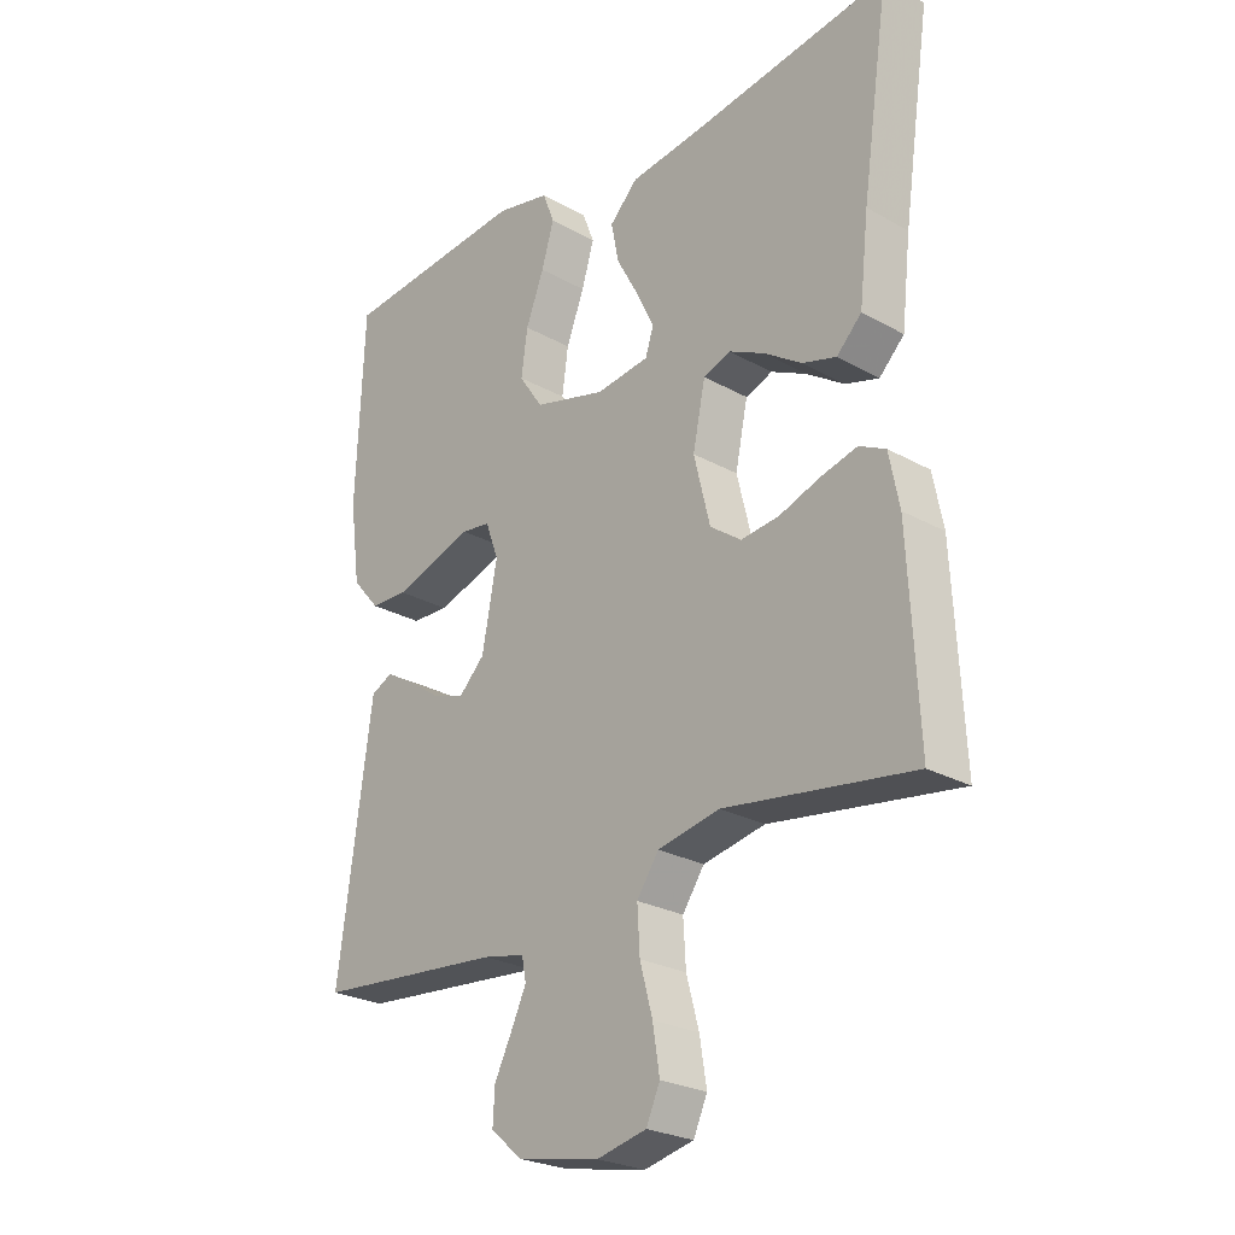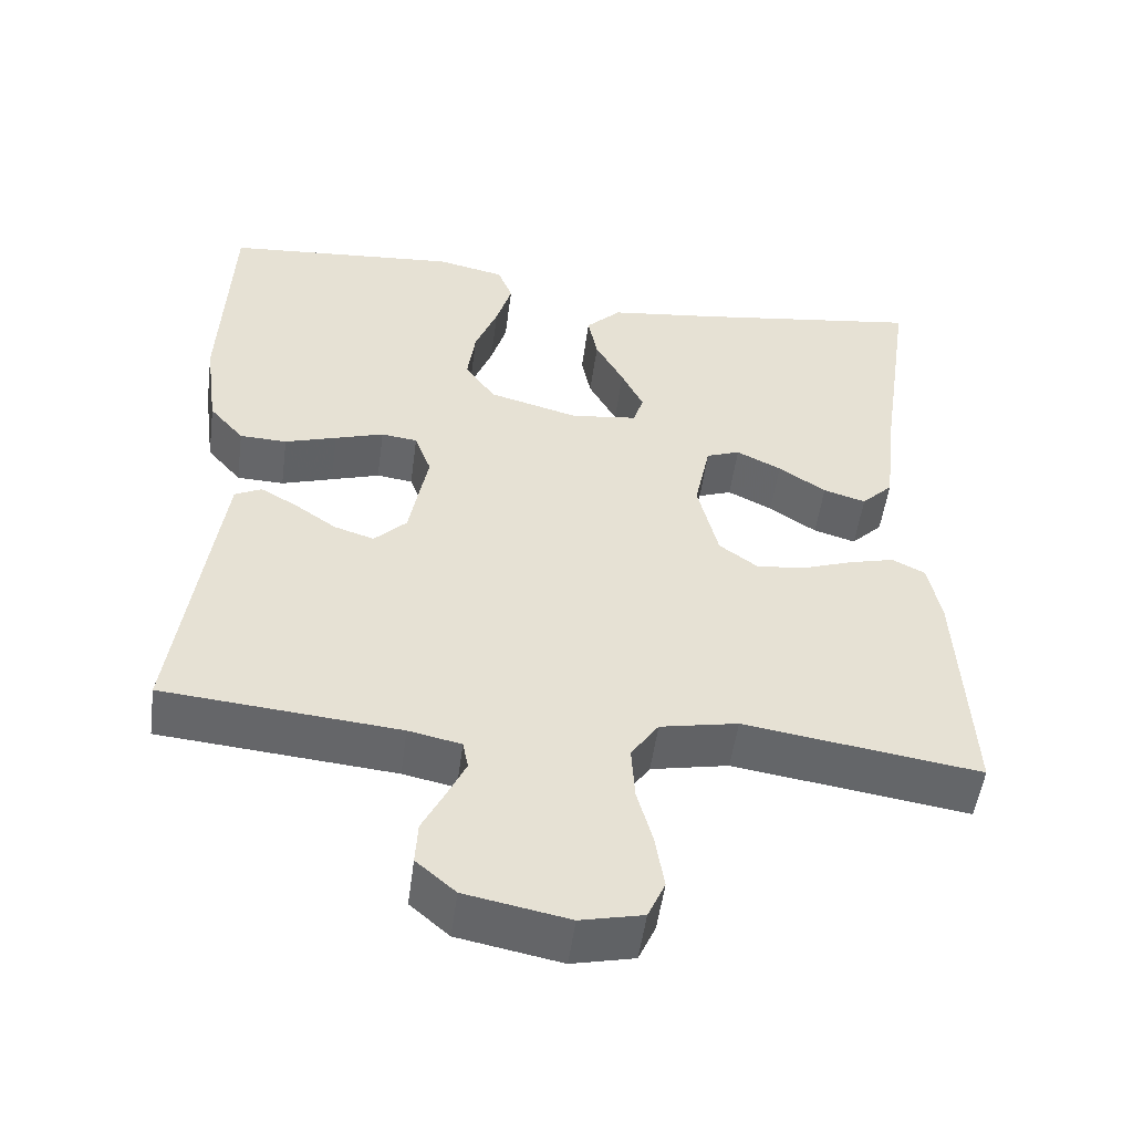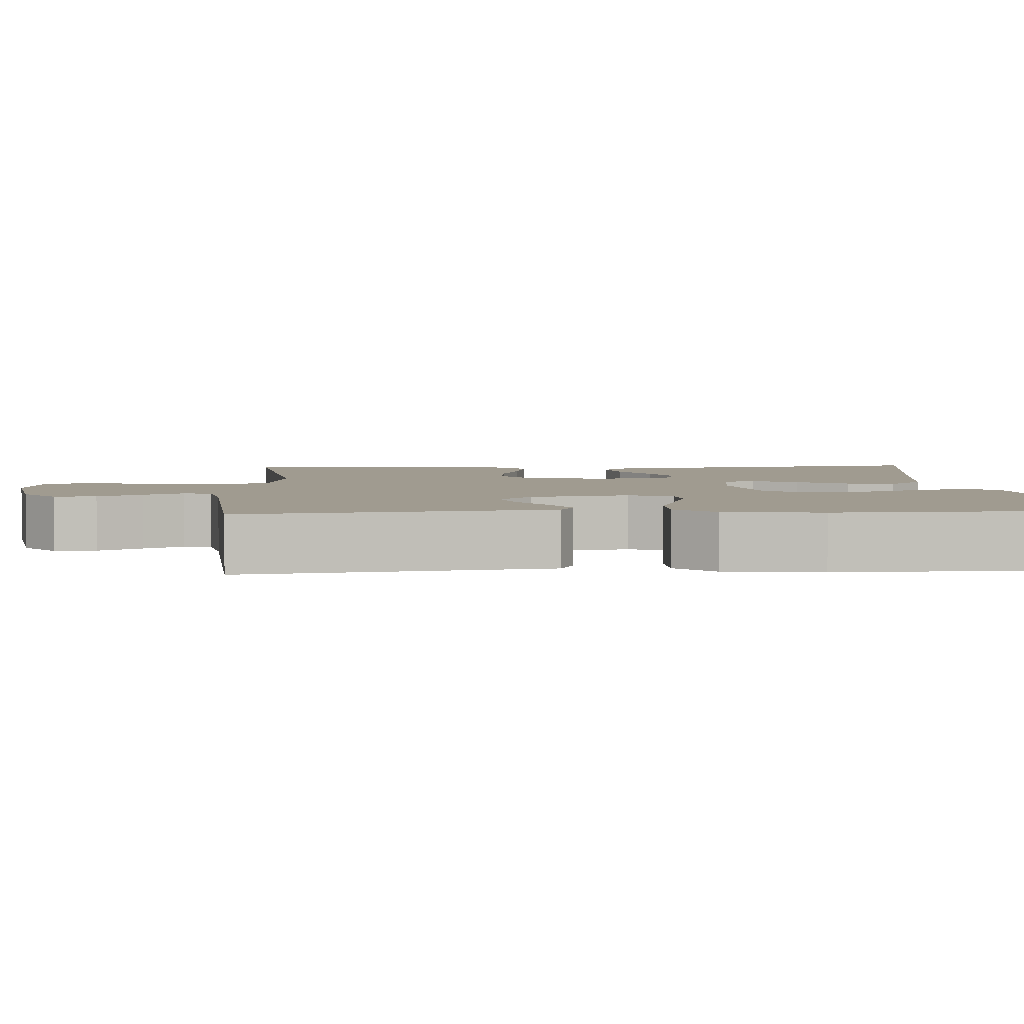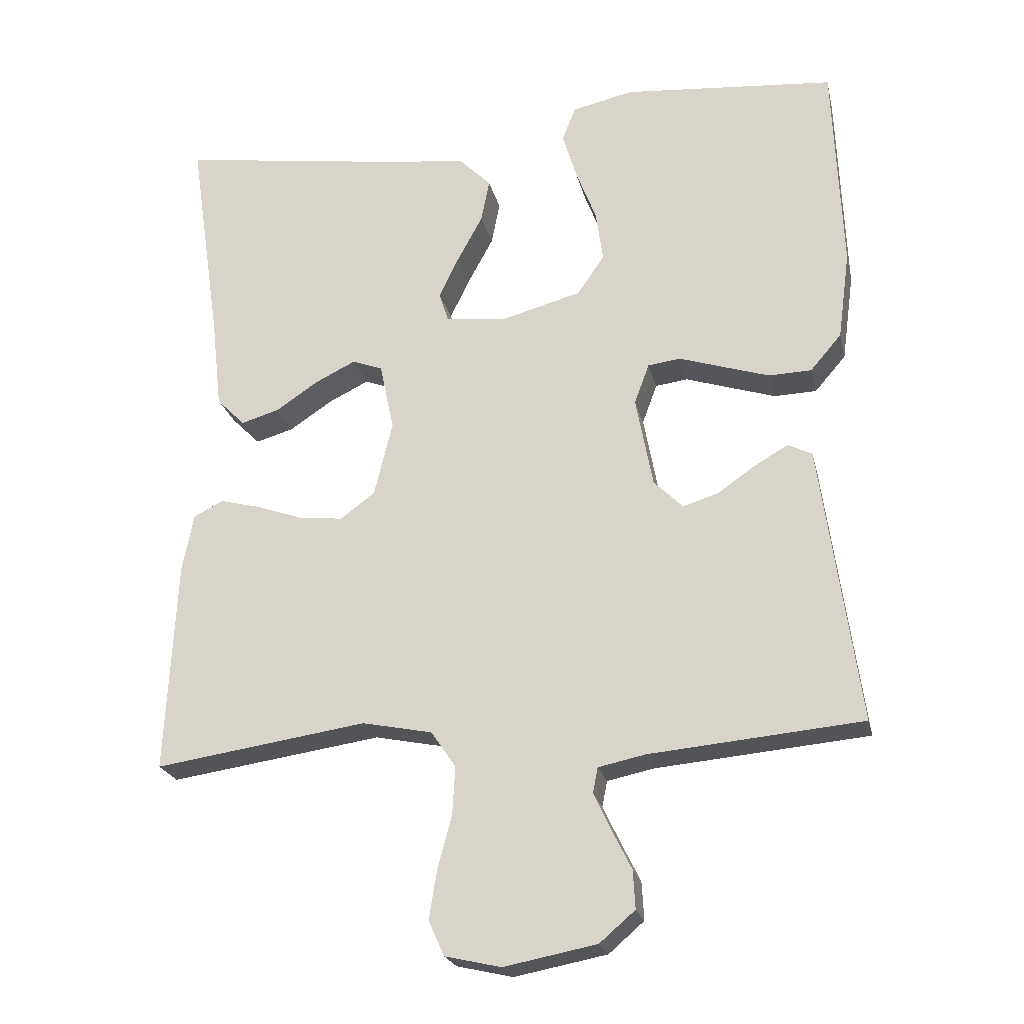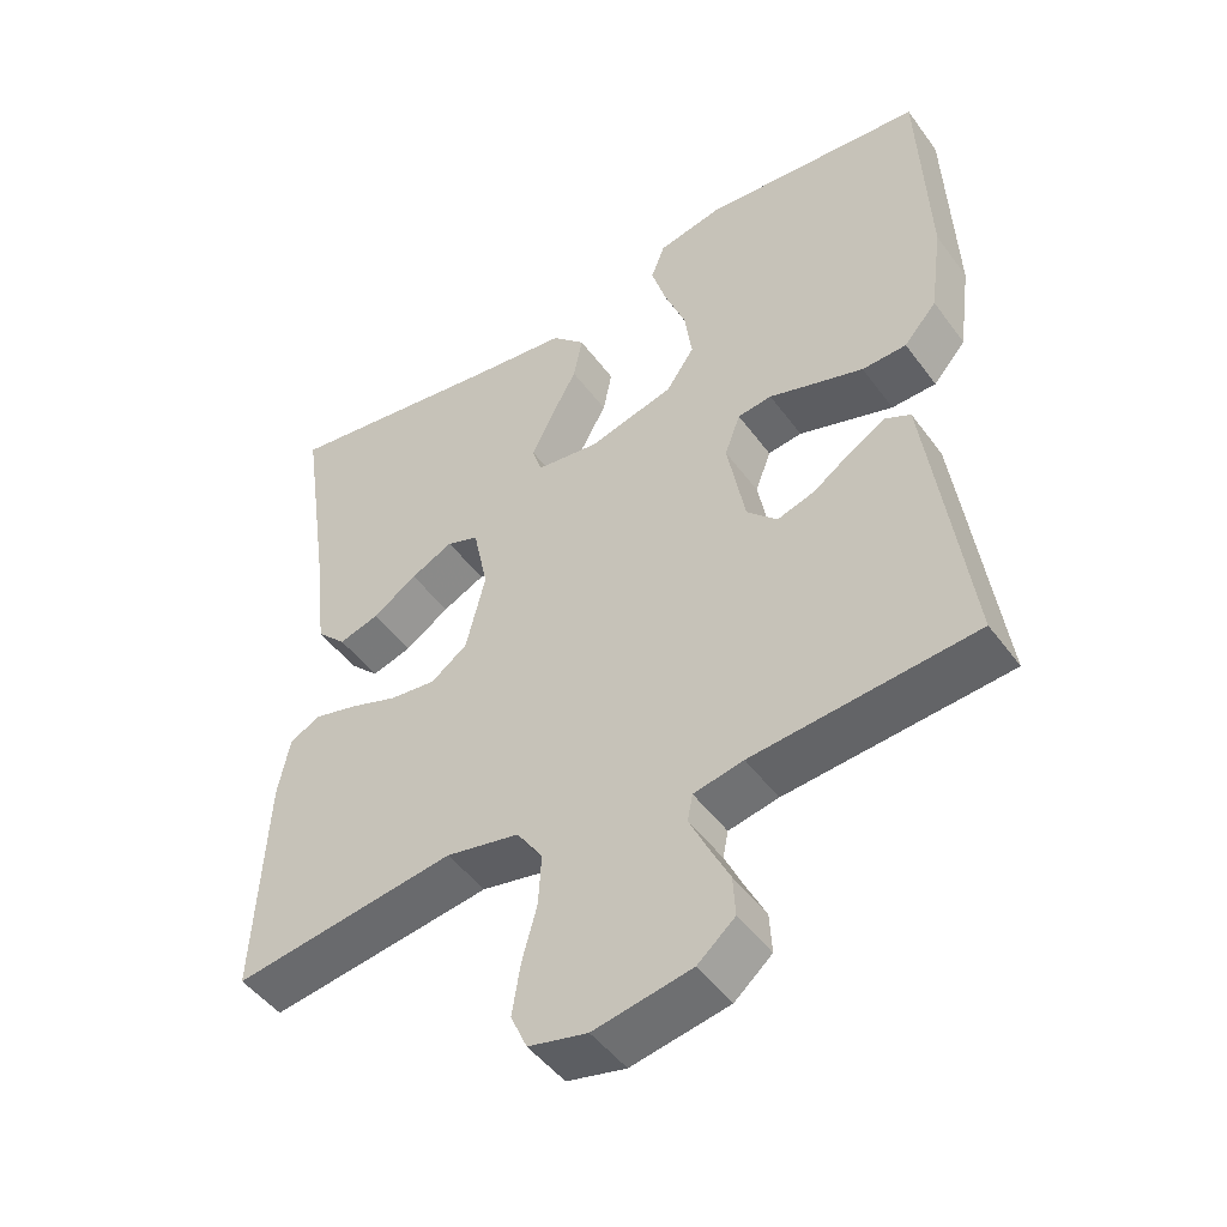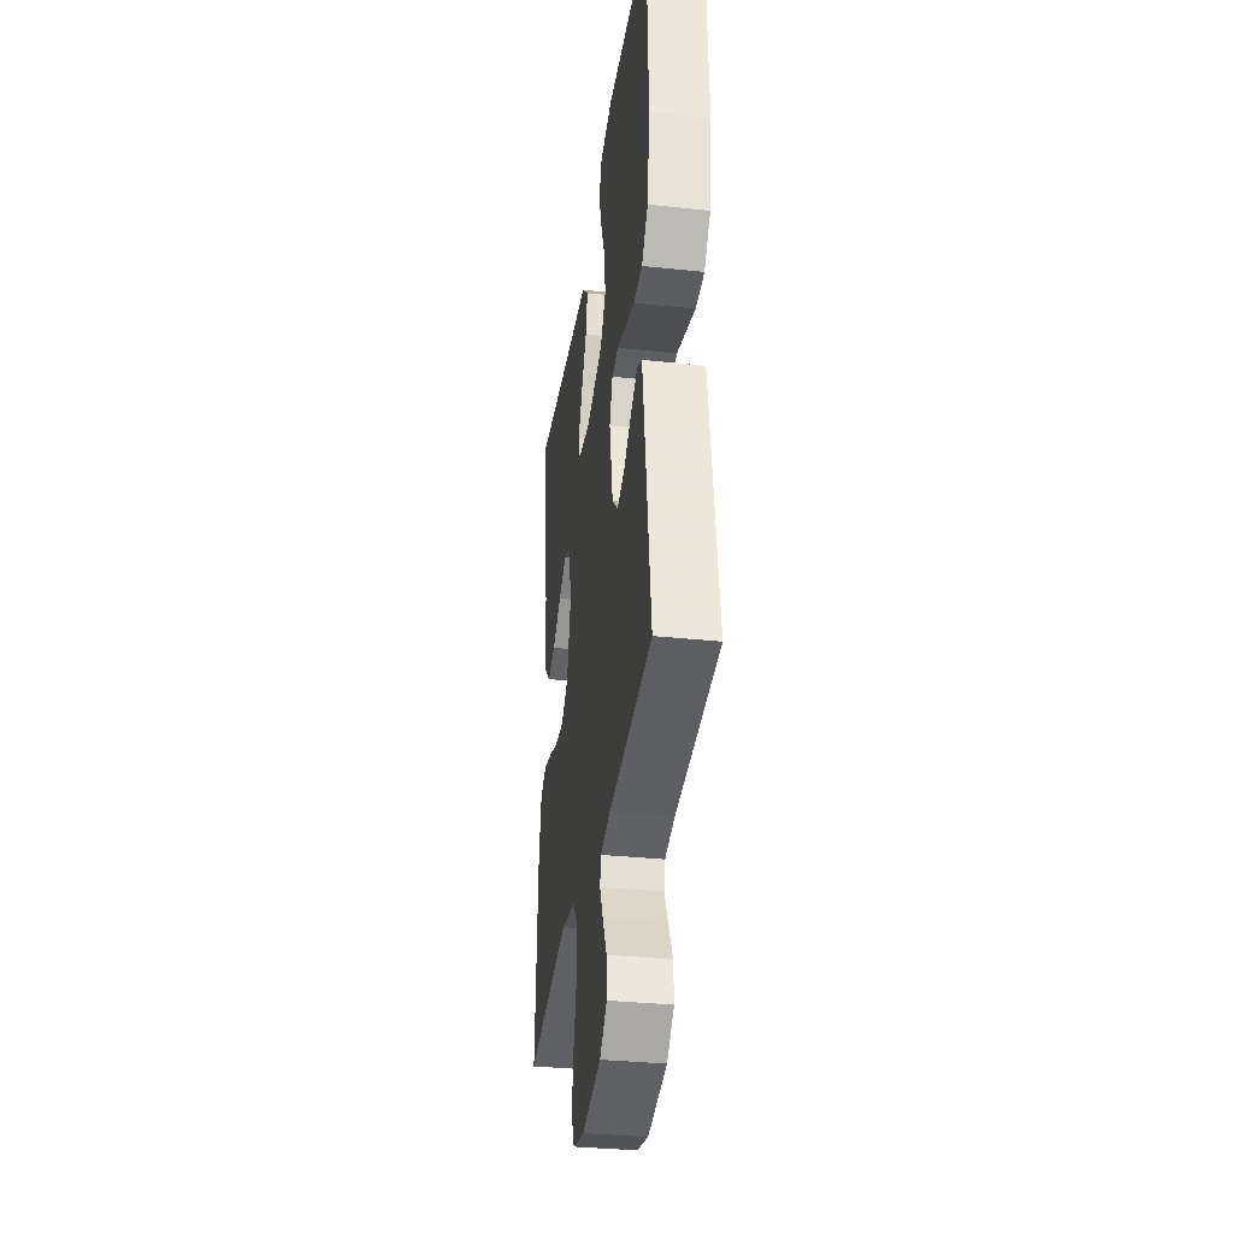
<metadata>
{"format":"obj","ext":"obj","renderer":"f3d","projection":"perspective","resolution":1024,"background":"white","views":[{"elev":-25.5,"azim":48.1,"up":"+Z"},{"elev":-51.7,"azim":-7.6,"up":"+Z"},{"elev":4.2,"azim":-93.2,"up":"+Y"},{"elev":-22.6,"azim":-167.3,"up":"+Z"},{"elev":-47.9,"azim":-145.5,"up":"+Z"},{"elev":-34.3,"azim":-98.1,"up":"+Z"}]}
</metadata>
<code>
v -0.5 0.07 -0.5
v -0.459 0.07 -0.2
v -0.446 0.07 -0.106
v -0.412 0.07 -0.089
v -0.365 0.07 -0.116
v -0.312 0.07 -0.153
v -0.261 0.07 -0.169
v -0.22 0.07 -0.128
v -0.196 0.07 0
v -0.217 0.07 0.057
v -0.263 0.07 0.063
v -0.325 0.07 0.043
v -0.391 0.07 0.022
v -0.451 0.07 0.024
v -0.495 0.07 0.075
v -0.512 0.07 0.2
v -0.5 0.07 0.5
v -0.2 0.07 0.526
v -0.113 0.07 0.507
v -0.094 0.07 0.458
v -0.114 0.07 0.391
v -0.143 0.07 0.316
v -0.153 0.07 0.244
v -0.115 0.07 0.188
v 0 0.07 0.157
v 0.085 0.07 0.168
v 0.098 0.07 0.209
v 0.07 0.07 0.267
v 0.034 0.07 0.333
v 0.022 0.07 0.394
v 0.067 0.07 0.439
v 0.2 0.07 0.456
v 0.5 0.07 0.5
v 0.456 0.07 0.2
v 0.441 0.07 0.068
v 0.401 0.07 0.028
v 0.347 0.07 0.044
v 0.287 0.07 0.084
v 0.23 0.07 0.112
v 0.187 0.07 0.096
v 0.167 0.07 0
v 0.193 0.07 -0.106
v 0.242 0.07 -0.142
v 0.304 0.07 -0.135
v 0.369 0.07 -0.112
v 0.427 0.07 -0.097
v 0.469 0.07 -0.118
v 0.485 0.07 -0.2
v 0.5 0.07 -0.5
v 0.2 0.07 -0.456
v 0.101 0.07 -0.476
v 0.066 0.07 -0.527
v 0.07 0.07 -0.596
v 0.09 0.07 -0.67
v 0.101 0.07 -0.739
v 0.079 0.07 -0.788
v 0 0.07 -0.806
v -0.131 0.07 -0.781
v -0.181 0.07 -0.738
v -0.178 0.07 -0.684
v -0.15 0.07 -0.628
v -0.126 0.07 -0.577
v -0.133 0.07 -0.541
v -0.2 0.07 -0.527
v -0.5 0 -0.5
v -0.459 0 -0.2
v -0.446 0 -0.106
v -0.412 0 -0.089
v -0.365 0 -0.116
v -0.312 0 -0.153
v -0.261 0 -0.169
v -0.22 0 -0.128
v -0.196 0 0
v -0.217 0 0.057
v -0.263 0 0.063
v -0.325 0 0.043
v -0.391 0 0.022
v -0.451 0 0.024
v -0.495 0 0.075
v -0.512 0 0.2
v -0.5 0 0.5
v -0.2 0 0.526
v -0.113 0 0.507
v -0.094 0 0.458
v -0.114 0 0.391
v -0.143 0 0.316
v -0.153 0 0.244
v -0.115 0 0.188
v 0 0 0.157
v 0.085 0 0.168
v 0.098 0 0.209
v 0.07 0 0.267
v 0.034 0 0.333
v 0.022 0 0.394
v 0.067 0 0.439
v 0.2 0 0.456
v 0.5 0 0.5
v 0.456 0 0.2
v 0.441 0 0.068
v 0.401 0 0.028
v 0.347 0 0.044
v 0.287 0 0.084
v 0.23 0 0.112
v 0.187 0 0.096
v 0.167 0 0
v 0.193 0 -0.106
v 0.242 0 -0.142
v 0.304 0 -0.135
v 0.369 0 -0.112
v 0.427 0 -0.097
v 0.469 0 -0.118
v 0.485 0 -0.2
v 0.5 0 -0.5
v 0.2 0 -0.456
v 0.101 0 -0.476
v 0.066 0 -0.527
v 0.07 0 -0.596
v 0.09 0 -0.67
v 0.101 0 -0.739
v 0.079 0 -0.788
v 0 0 -0.806
v -0.131 0 -0.781
v -0.181 0 -0.738
v -0.178 0 -0.684
v -0.15 0 -0.628
v -0.126 0 -0.577
v -0.133 0 -0.541
v -0.2 0 -0.527
f 59 60 61
f 58 59 61
f 57 58 61
f 56 57 61
f 55 56 61
f 54 55 61
f 53 54 61
f 52 53 61 62
f 51 52 62 63
f 48 49 50
f 47 48 50
f 46 47 50
f 45 46 50
f 44 45 50
f 43 44 50 51
f 51 63 64
f 43 51 64
f 42 43 64
f 36 37 38
f 35 36 38
f 34 35 38
f 34 38 39
f 33 34 39
f 32 33 39
f 32 39 40
f 31 32 40
f 30 31 40
f 29 30 40
f 28 29 40
f 20 21 22
f 19 20 22
f 18 19 22
f 17 18 22
f 16 17 22
f 15 16 22
f 14 15 22
f 13 14 22
f 12 13 22
f 11 12 22
f 10 11 22 23
f 9 10 23 24
f 4 5 6
f 3 4 6
f 2 3 6
f 1 2 6
f 64 1 6
f 64 6 7
f 64 7 8
f 42 64 8
f 41 42 8
f 9 24 25
f 8 9 25
f 41 8 25
f 40 41 25
f 27 28 40
f 26 27 40
f 25 26 40
f 125 124 123
f 125 123 122
f 125 122 121
f 125 121 120
f 125 120 119
f 125 119 118
f 125 118 117
f 126 125 117 116
f 127 126 116 115
f 114 113 112
f 114 112 111
f 114 111 110
f 114 110 109
f 114 109 108
f 115 114 108 107
f 128 127 115
f 128 115 107
f 128 107 106
f 102 101 100
f 102 100 99
f 102 99 98
f 103 102 98
f 103 98 97
f 103 97 96
f 104 103 96
f 104 96 95
f 104 95 94
f 104 94 93
f 104 93 92
f 86 85 84
f 86 84 83
f 86 83 82
f 86 82 81
f 86 81 80
f 86 80 79
f 86 79 78
f 86 78 77
f 86 77 76
f 86 76 75
f 87 86 75 74
f 88 87 74 73
f 70 69 68
f 70 68 67
f 70 67 66
f 70 66 65
f 70 65 128
f 71 70 128
f 72 71 128
f 72 128 106
f 72 106 105
f 89 88 73
f 89 73 72
f 89 72 105
f 89 105 104
f 104 92 91
f 104 91 90
f 104 90 89
f 1 65 66 2
f 2 66 67 3
f 3 67 68 4
f 4 68 69 5
f 5 69 70 6
f 6 70 71 7
f 7 71 72 8
f 8 72 73 9
f 9 73 74 10
f 10 74 75 11
f 11 75 76 12
f 12 76 77 13
f 13 77 78 14
f 14 78 79 15
f 15 79 80 16
f 16 80 81 17
f 17 81 82 18
f 18 82 83 19
f 19 83 84 20
f 20 84 85 21
f 21 85 86 22
f 22 86 87 23
f 23 87 88 24
f 24 88 89 25
f 25 89 90 26
f 26 90 91 27
f 27 91 92 28
f 28 92 93 29
f 29 93 94 30
f 30 94 95 31
f 31 95 96 32
f 32 96 97 33
f 33 97 98 34
f 34 98 99 35
f 35 99 100 36
f 36 100 101 37
f 37 101 102 38
f 38 102 103 39
f 39 103 104 40
f 40 104 105 41
f 41 105 106 42
f 42 106 107 43
f 43 107 108 44
f 44 108 109 45
f 45 109 110 46
f 46 110 111 47
f 47 111 112 48
f 48 112 113 49
f 49 113 114 50
f 50 114 115 51
f 51 115 116 52
f 52 116 117 53
f 53 117 118 54
f 54 118 119 55
f 55 119 120 56
f 56 120 121 57
f 57 121 122 58
f 58 122 123 59
f 59 123 124 60
f 60 124 125 61
f 61 125 126 62
f 62 126 127 63
f 63 127 128 64
f 64 128 65 1

</code>
